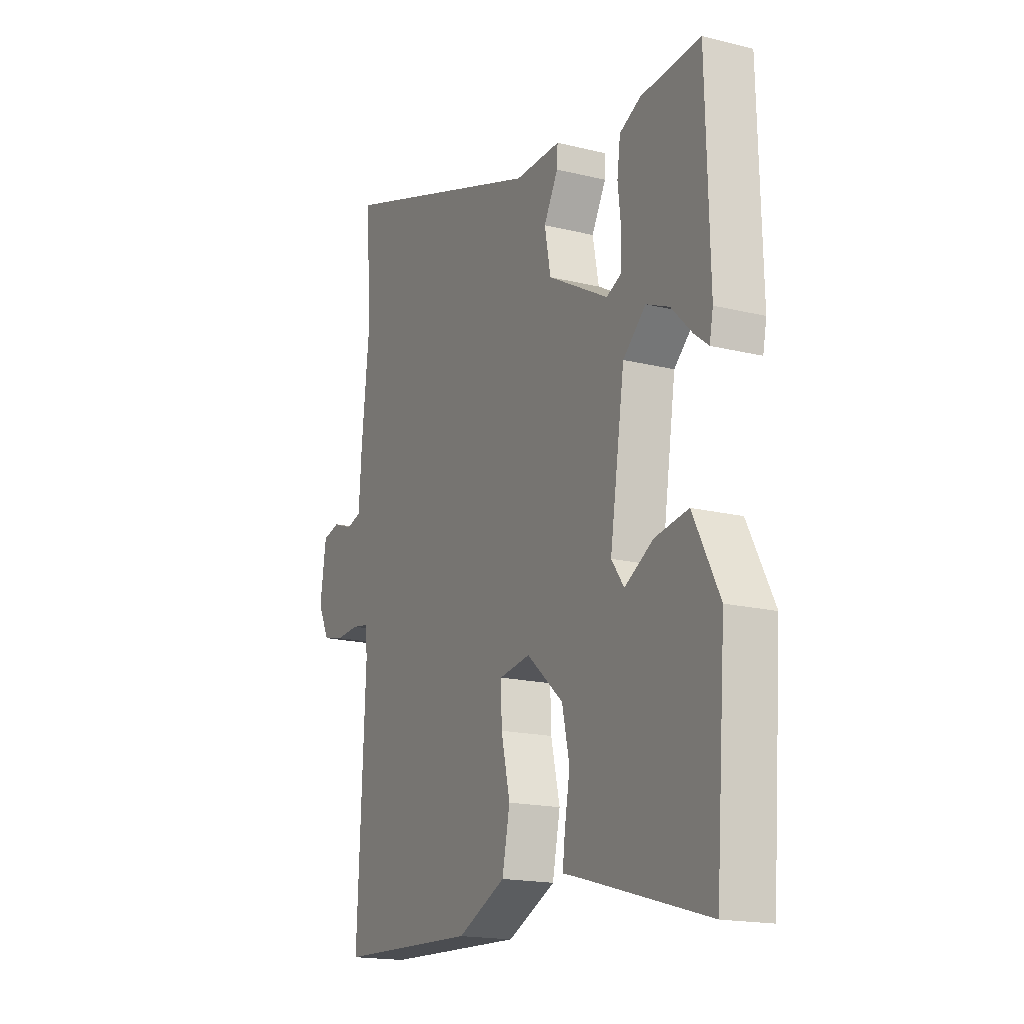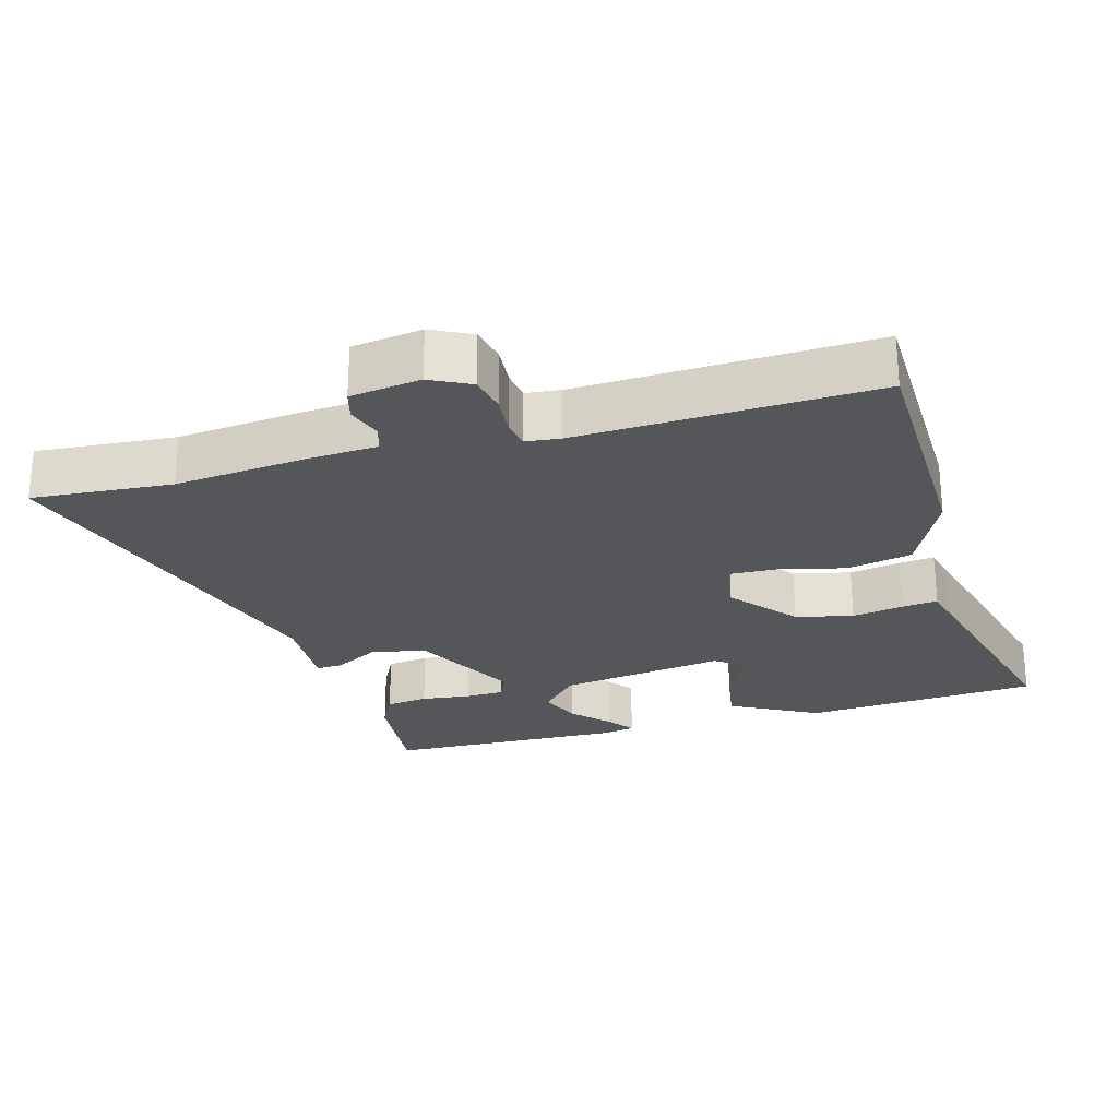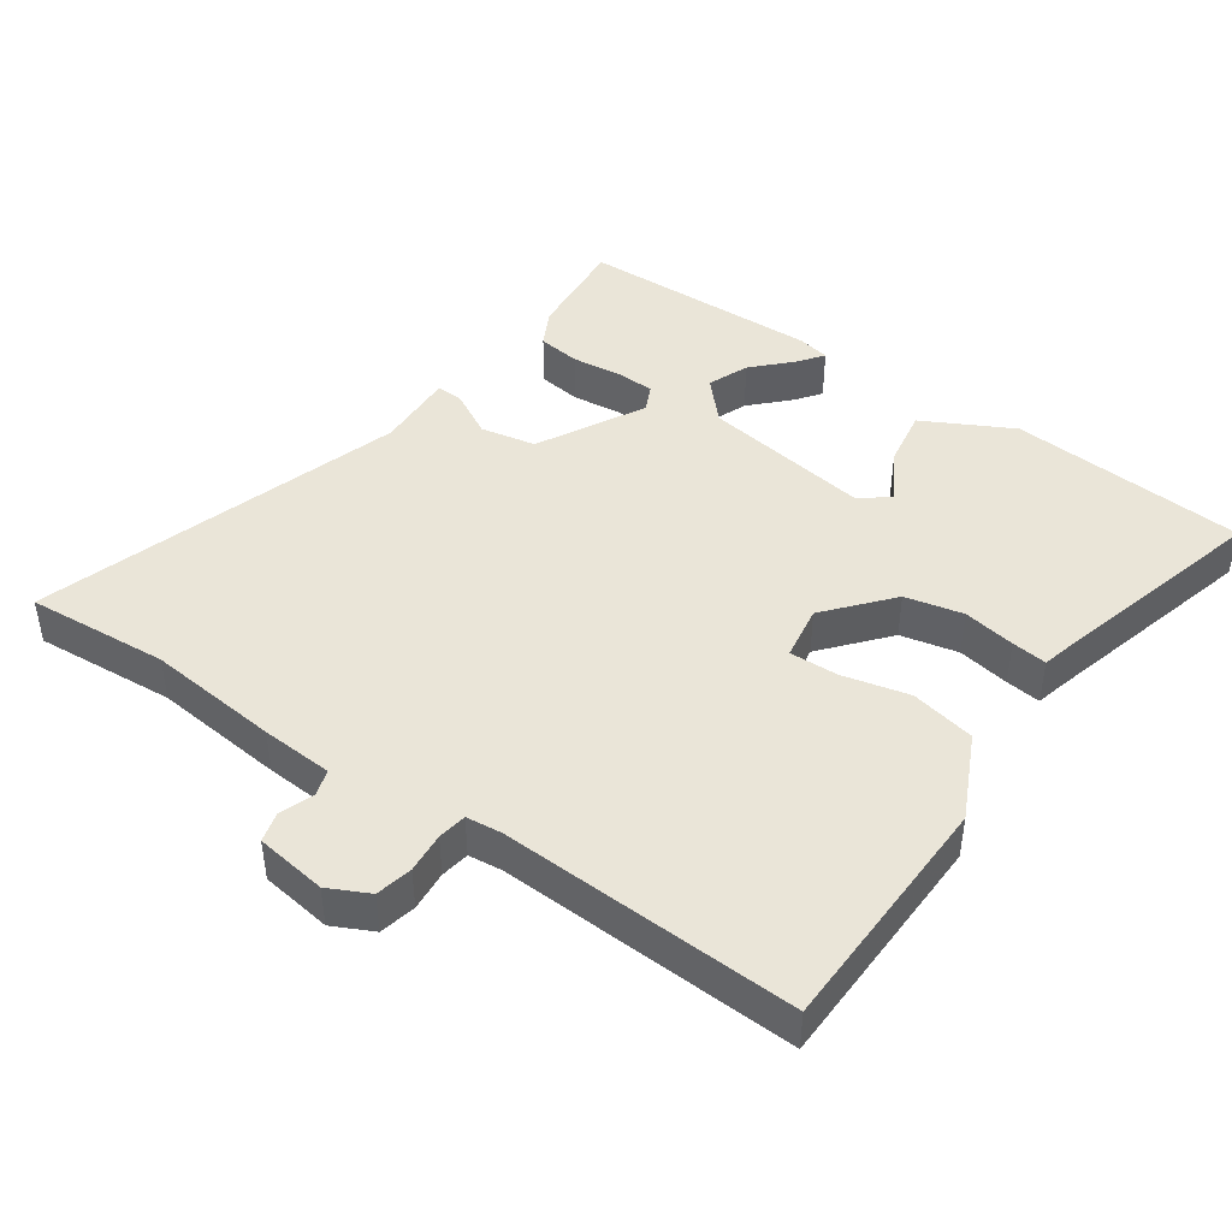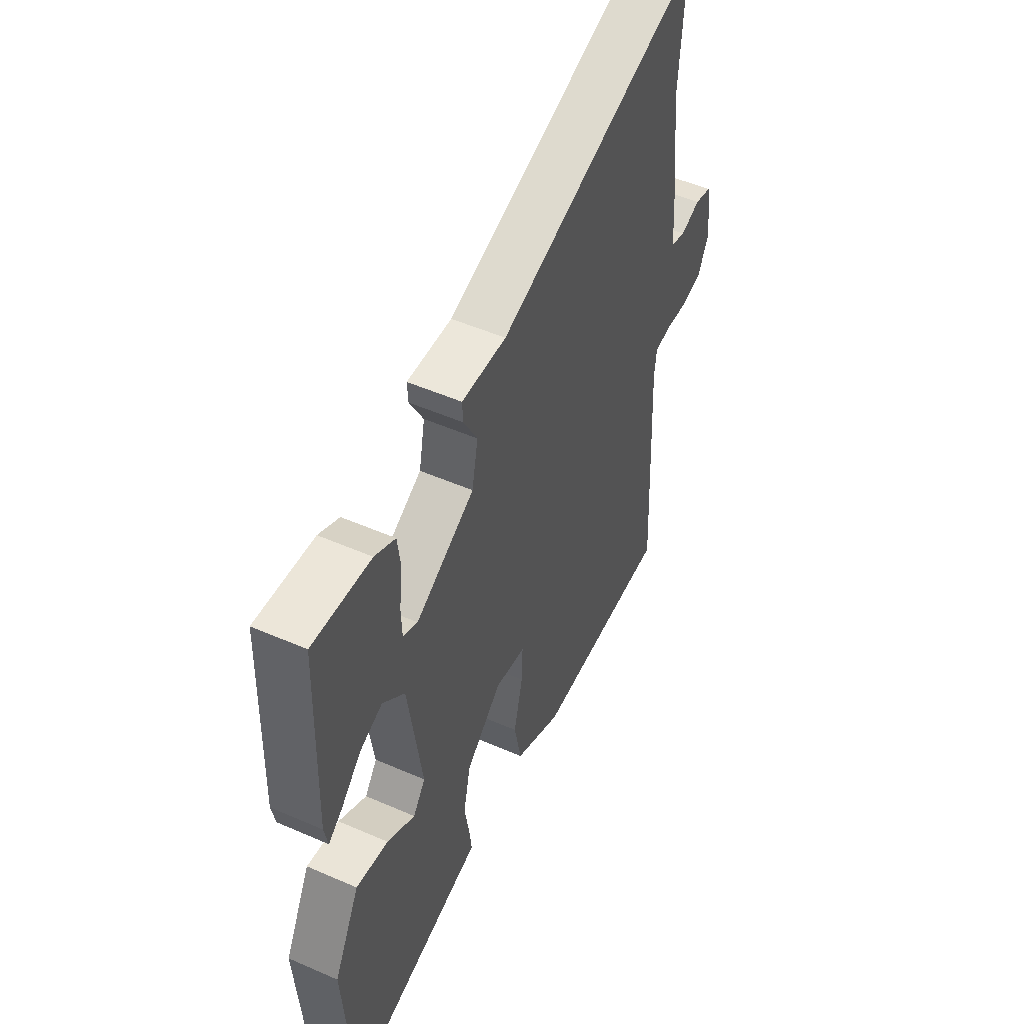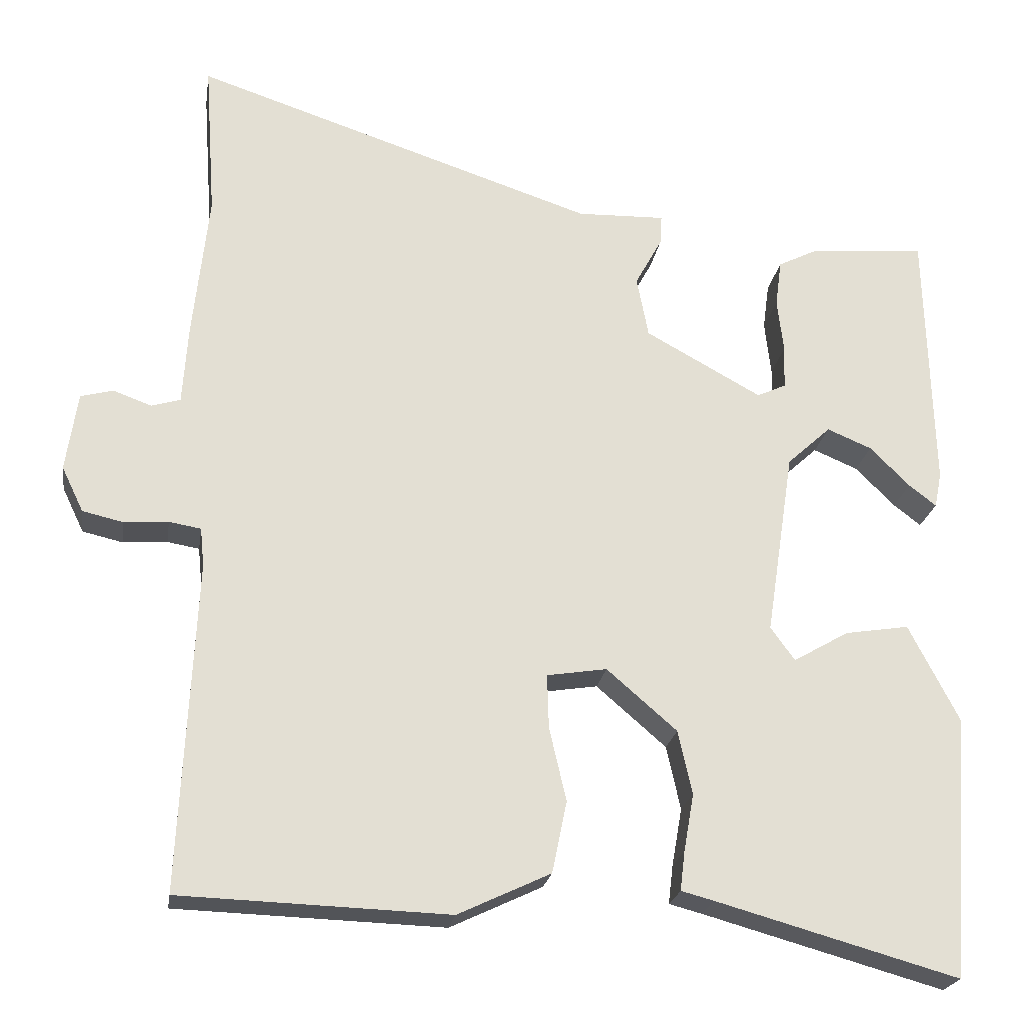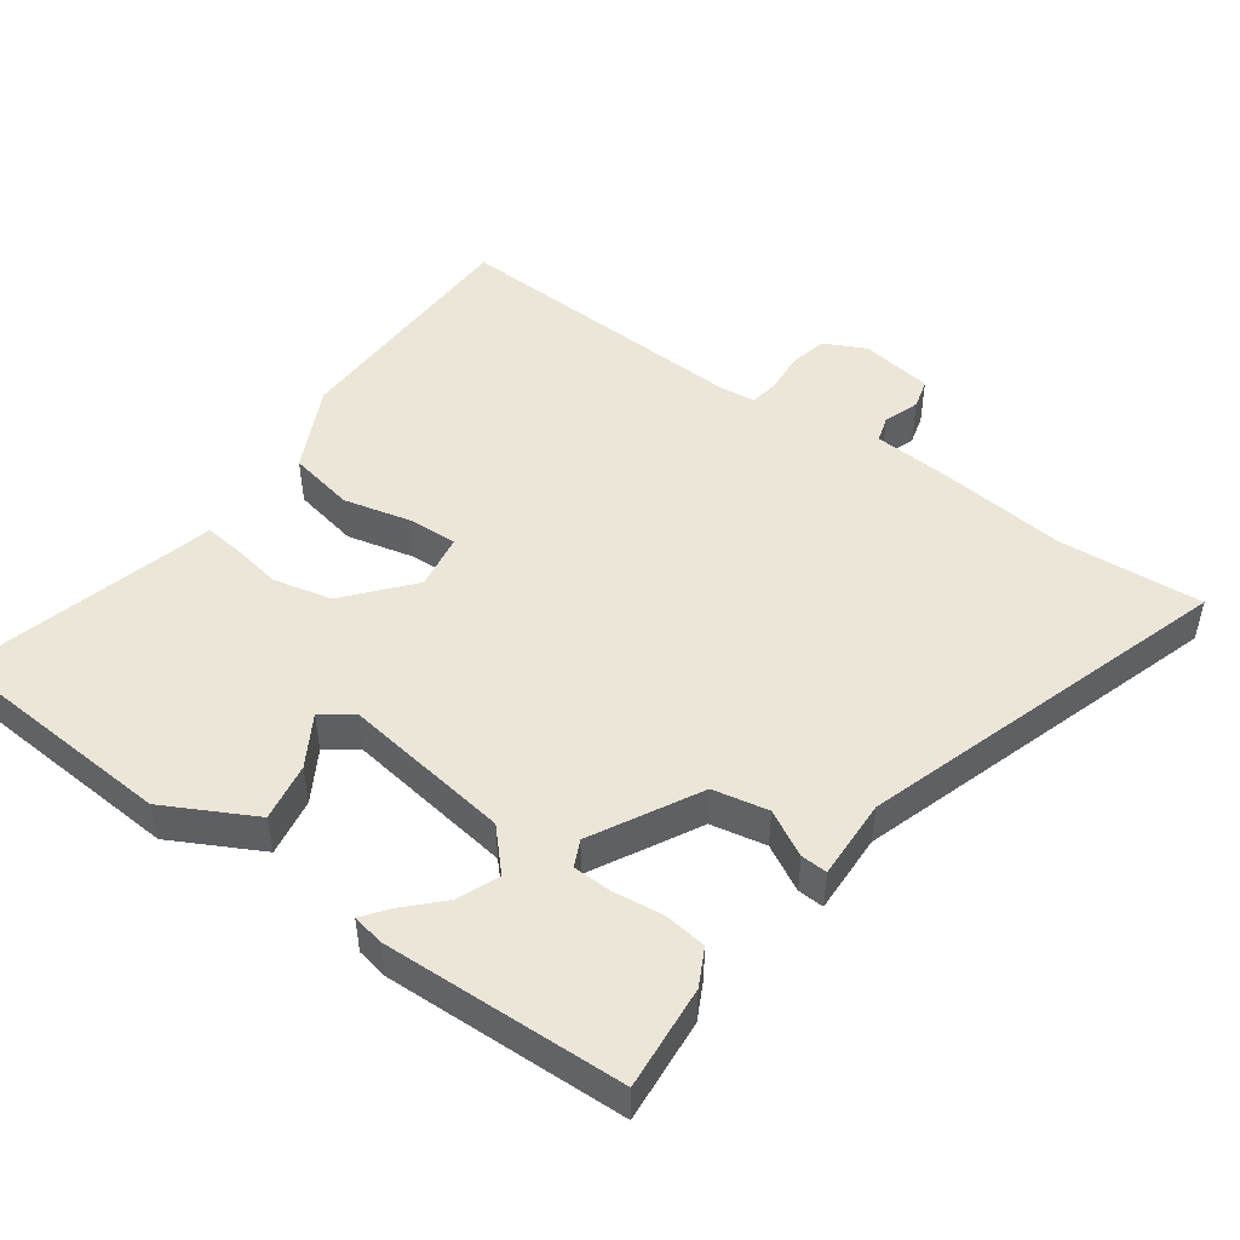
<metadata>
{"format":"obj","ext":"obj","renderer":"f3d","projection":"perspective","resolution":1024,"background":"white","views":[{"elev":-17.3,"azim":-116.3,"up":"+Z"},{"elev":-26.0,"azim":105.1,"up":"+Y"},{"elev":44.9,"azim":124.4,"up":"+Y"},{"elev":50.6,"azim":-64.4,"up":"+Z"},{"elev":-22.4,"azim":171.3,"up":"+Z"},{"elev":48.9,"azim":-54.8,"up":"+Y"}]}
</metadata>
<code>
v 0.511 0.07 0.658
v 0.497 0.07 0.457
v 0.517 0.07 0.27
v 0.524 0.07 0.168
v 0.561 0.07 0.157
v 0.61 0.07 0.175
v 0.652 0.07 0.164
v 0.667 0.07 0.063
v 0.639 0.07 0.005
v 0.587 0.07 -0.007
v 0.53 0.07 -0.003
v 0.489 0.07 -0.01
v 0.484 0.07 -0.06
v 0.504 0.07 -0.483
v 0.159 0.07 -0.495
v 0.04 0.07 -0.439
v 0.021 0.07 -0.347
v 0.043 0.07 -0.252
v 0.045 0.07 -0.183
v -0.032 0.07 -0.171
v -0.122 0.07 -0.249
v -0.14 0.07 -0.331
v -0.127 0.07 -0.405
v -0.121 0.07 -0.455
v -0.163 0.07 -0.466
v -0.473 0.07 -0.553
v -0.498 0.07 -0.218
v -0.433 0.07 -0.092
v -0.351 0.07 -0.105
v -0.28 0.07 -0.146
v -0.249 0.07 -0.103
v -0.285 0.07 0.134
v -0.341 0.07 0.185
v -0.398 0.07 0.161
v -0.449 0.07 0.11
v -0.484 0.07 0.083
v -0.493 0.07 0.128
v -0.484 0.07 0.468
v -0.337 0.07 0.457
v -0.285 0.07 0.431
v -0.277 0.07 0.371
v -0.285 0.07 0.301
v -0.283 0.07 0.246
v -0.246 0.07 0.229
v -0.097 0.07 0.311
v -0.082 0.07 0.389
v -0.117 0.07 0.453
v -0.119 0.07 0.49
v -0.006 0.07 0.487
v 0.511 0 0.658
v 0.497 0 0.457
v 0.517 0 0.27
v 0.524 0 0.168
v 0.561 0 0.157
v 0.61 0 0.175
v 0.652 0 0.164
v 0.667 0 0.063
v 0.639 0 0.005
v 0.587 0 -0.007
v 0.53 0 -0.003
v 0.489 0 -0.01
v 0.484 0 -0.06
v 0.504 0 -0.483
v 0.159 0 -0.495
v 0.04 0 -0.439
v 0.021 0 -0.347
v 0.043 0 -0.252
v 0.045 0 -0.183
v -0.032 0 -0.171
v -0.122 0 -0.249
v -0.14 0 -0.331
v -0.127 0 -0.405
v -0.121 0 -0.455
v -0.163 0 -0.466
v -0.473 0 -0.553
v -0.498 0 -0.218
v -0.433 0 -0.092
v -0.351 0 -0.105
v -0.28 0 -0.146
v -0.249 0 -0.103
v -0.285 0 0.134
v -0.341 0 0.185
v -0.398 0 0.161
v -0.449 0 0.11
v -0.484 0 0.083
v -0.493 0 0.128
v -0.484 0 0.468
v -0.337 0 0.457
v -0.285 0 0.431
v -0.277 0 0.371
v -0.285 0 0.301
v -0.283 0 0.246
v -0.246 0 0.229
v -0.097 0 0.311
v -0.082 0 0.389
v -0.117 0 0.453
v -0.119 0 0.49
v -0.006 0 0.487
f 46 47 48 49
f 45 46 49 1
f 39 40 41 42
f 39 42 43
f 38 39 43
f 37 38 43
f 34 35 36 37
f 33 34 37 43
f 32 33 43 44
f 27 28 29 30
f 25 26 27 30
f 25 30 31
f 22 23 24 25
f 22 25 31 32
f 15 16 17 18
f 13 14 15 18
f 12 13 18 19
f 8 9 10 11
f 8 11 12
f 5 6 7 8
f 4 5 8 12
f 2 3 4 12
f 45 1 2
f 21 22 32 44
f 20 21 44 45
f 19 20 45
f 2 12 19 45
f 98 97 96 95
f 50 98 95 94
f 91 90 89 88
f 92 91 88
f 92 88 87
f 92 87 86
f 86 85 84 83
f 92 86 83 82
f 93 92 82 81
f 79 78 77 76
f 79 76 75 74
f 80 79 74
f 74 73 72 71
f 81 80 74 71
f 67 66 65 64
f 67 64 63 62
f 68 67 62 61
f 60 59 58 57
f 61 60 57
f 57 56 55 54
f 61 57 54 53
f 61 53 52 51
f 51 50 94
f 93 81 71 70
f 94 93 70 69
f 94 69 68
f 94 68 61 51
f 1 50 51 2
f 2 51 52 3
f 3 52 53 4
f 4 53 54 5
f 5 54 55 6
f 6 55 56 7
f 7 56 57 8
f 8 57 58 9
f 9 58 59 10
f 10 59 60 11
f 11 60 61 12
f 12 61 62 13
f 13 62 63 14
f 14 63 64 15
f 15 64 65 16
f 16 65 66 17
f 17 66 67 18
f 18 67 68 19
f 19 68 69 20
f 20 69 70 21
f 21 70 71 22
f 22 71 72 23
f 23 72 73 24
f 24 73 74 25
f 25 74 75 26
f 26 75 76 27
f 27 76 77 28
f 28 77 78 29
f 29 78 79 30
f 30 79 80 31
f 31 80 81 32
f 32 81 82 33
f 33 82 83 34
f 34 83 84 35
f 35 84 85 36
f 36 85 86 37
f 37 86 87 38
f 38 87 88 39
f 39 88 89 40
f 40 89 90 41
f 41 90 91 42
f 42 91 92 43
f 43 92 93 44
f 44 93 94 45
f 45 94 95 46
f 46 95 96 47
f 47 96 97 48
f 48 97 98 49
f 49 98 50 1

</code>
